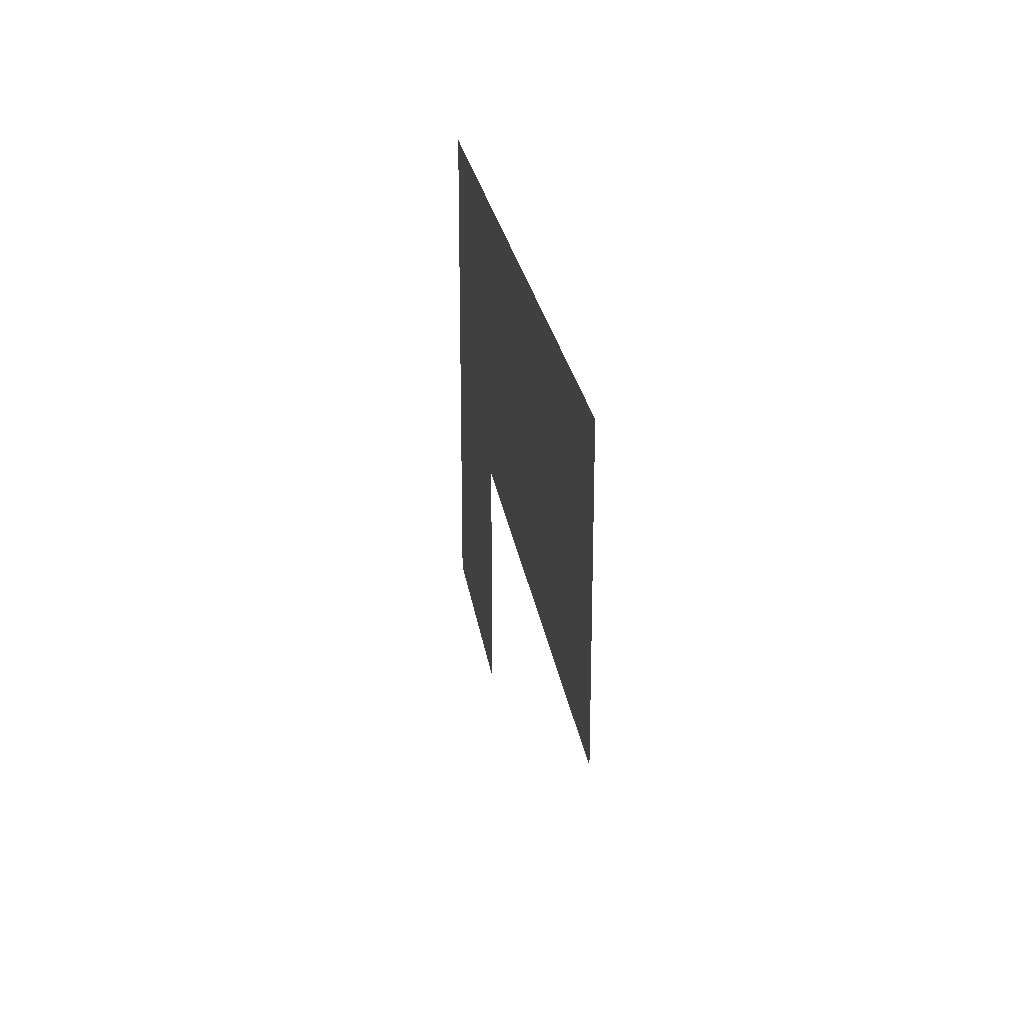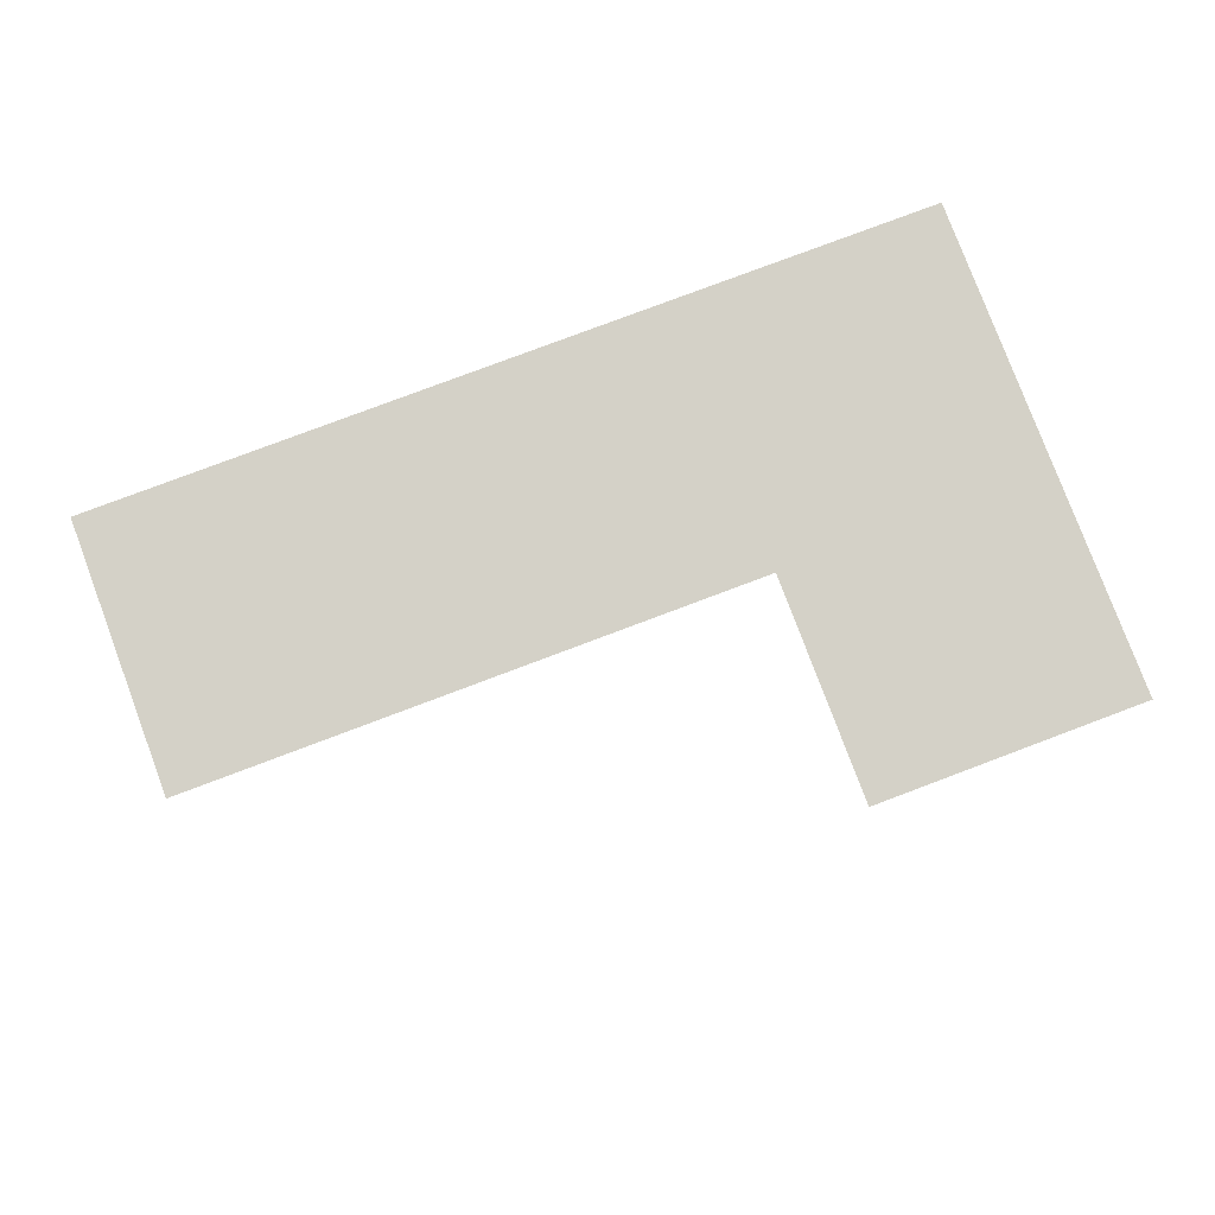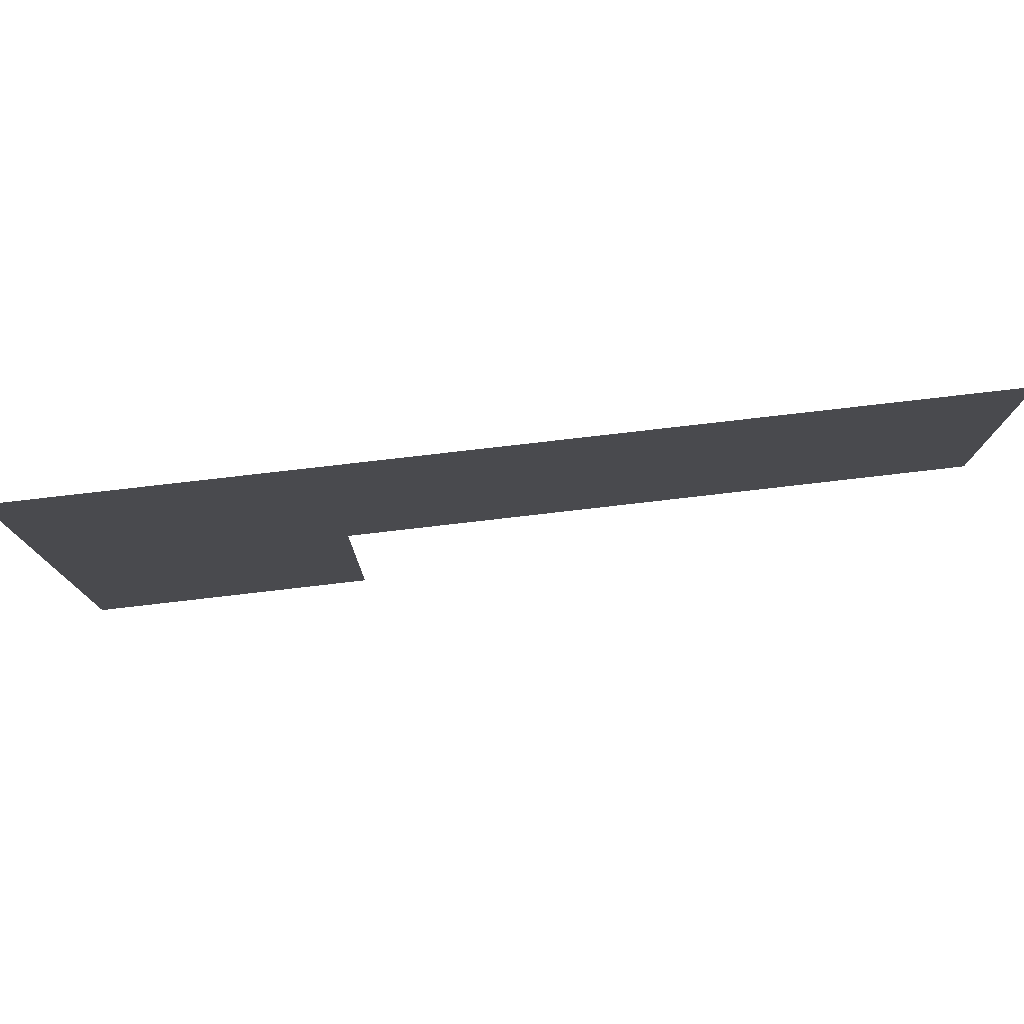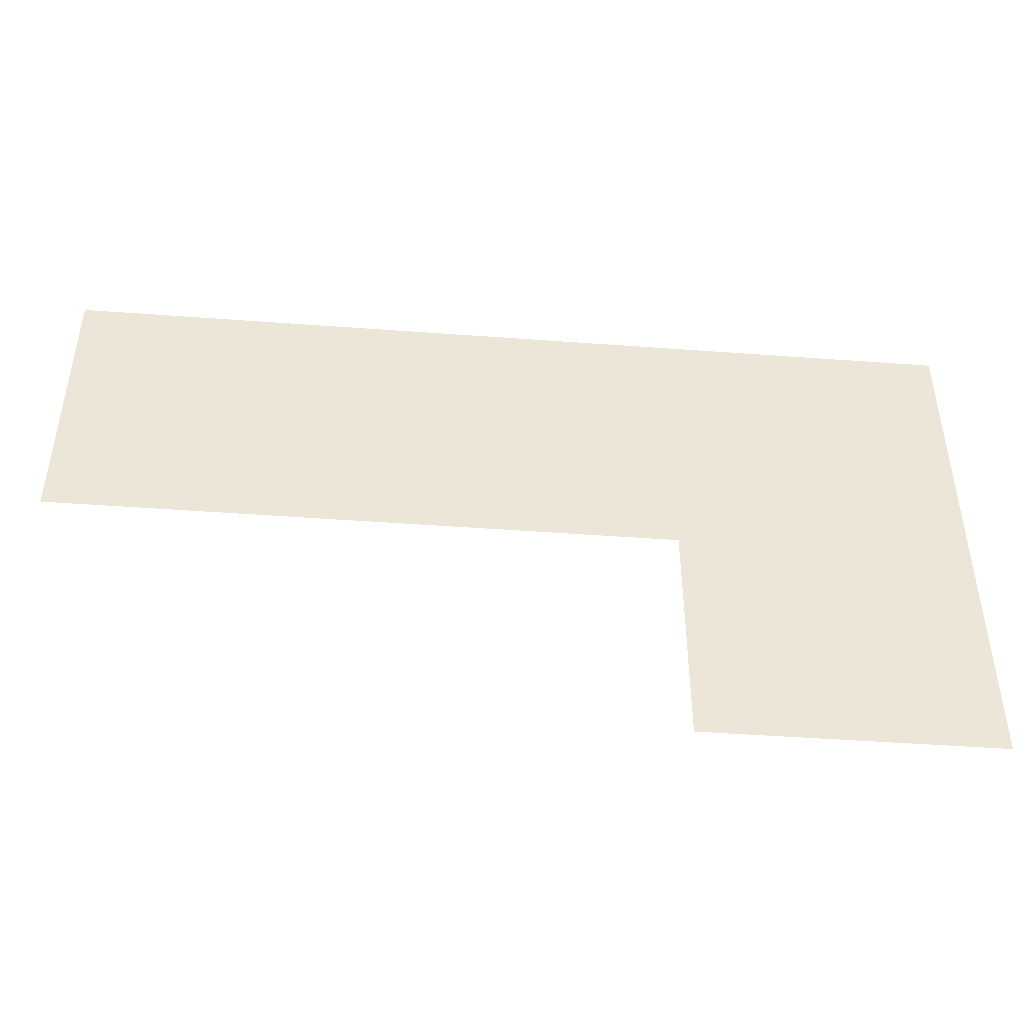
<metadata>
{"format":"obj","ext":"obj","renderer":"f3d","projection":"perspective","resolution":1024,"background":"white","views":[{"elev":23.1,"azim":82.3,"up":"+Z"},{"elev":79.8,"azim":159.4,"up":"+Y"},{"elev":77.6,"azim":-6.6,"up":"+Z"},{"elev":-45.4,"azim":175.1,"up":"+Z"}]}
</metadata>
<code>
v 0 0 -0.86
v 0.32 0 -0.54
v 0.32 0 -0.86
v 0.32 0 -1.125
v 0 0 -1.125
v 0 0 -0.54
v 1 0 -0.54
v 1 0 -0.86
f 1 2 3
f 1 4 5
f 1 6 2
f 8 2 7
f 1 3 4
f 8 3 2

</code>
